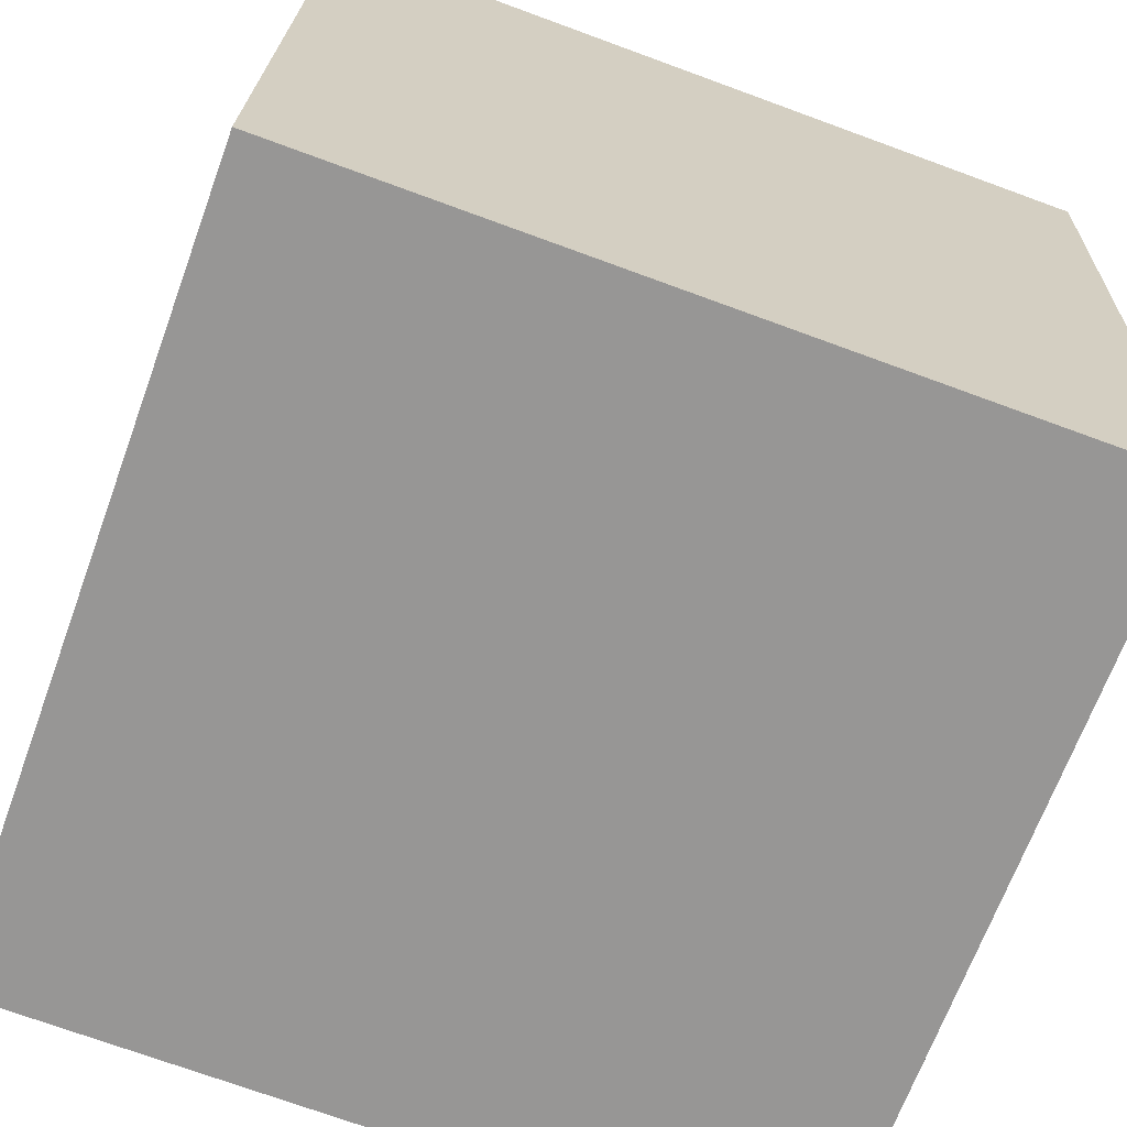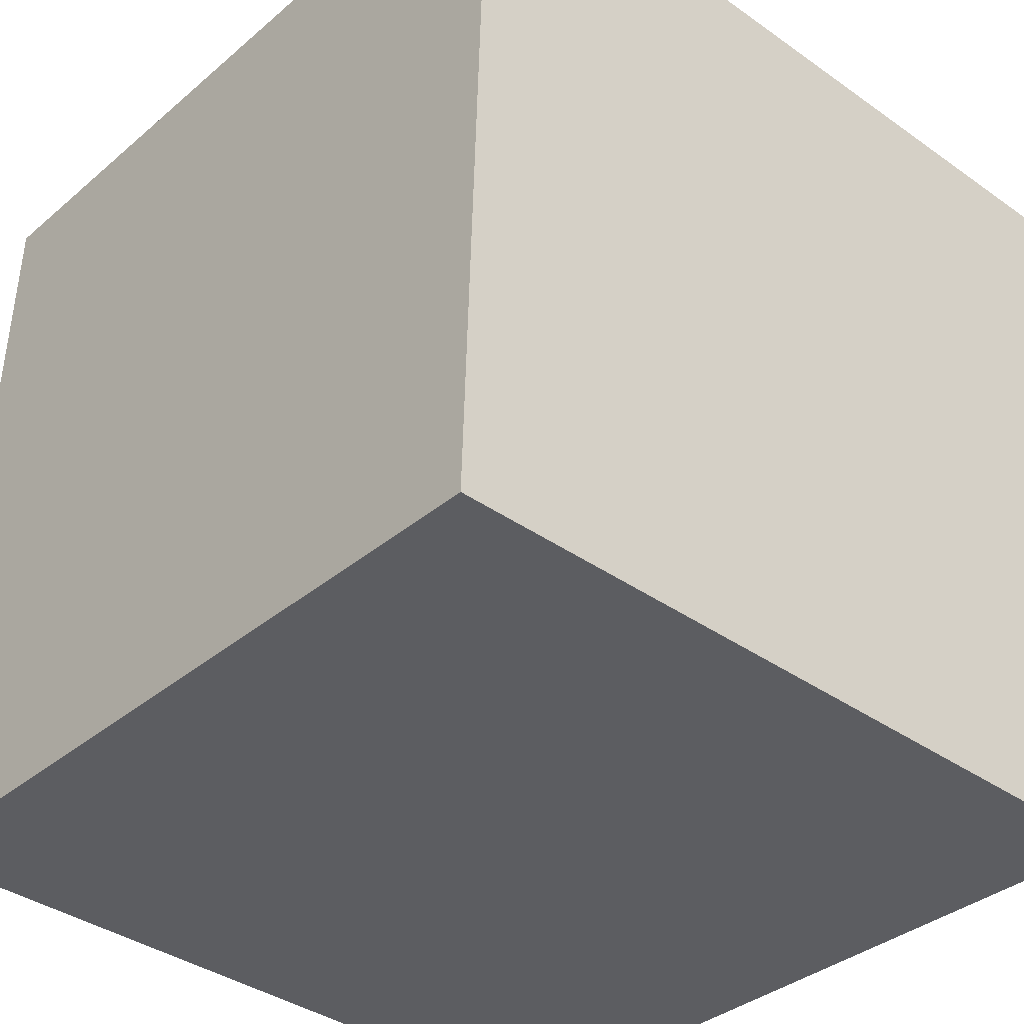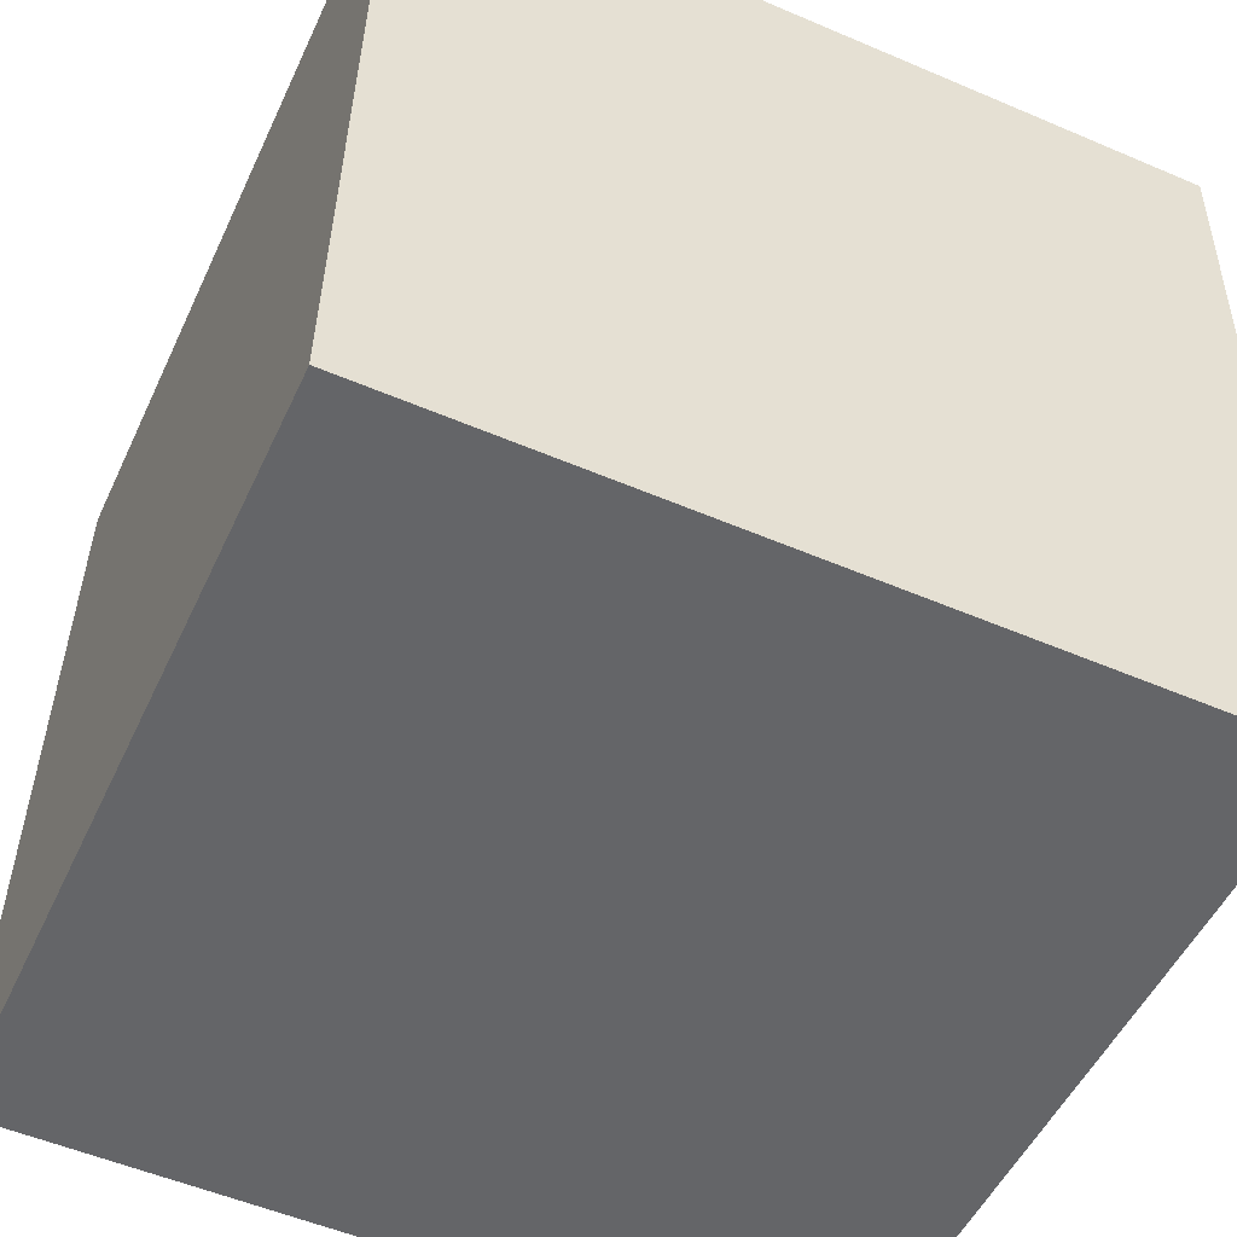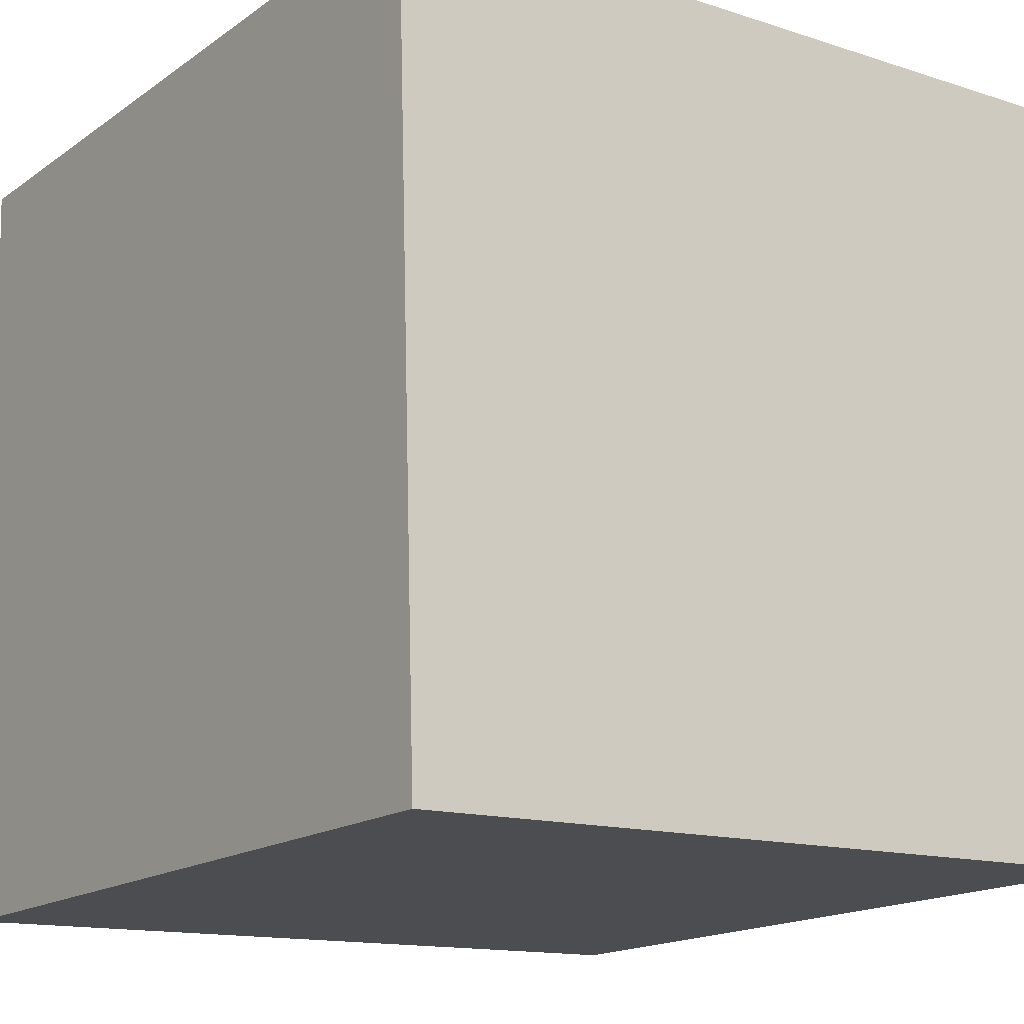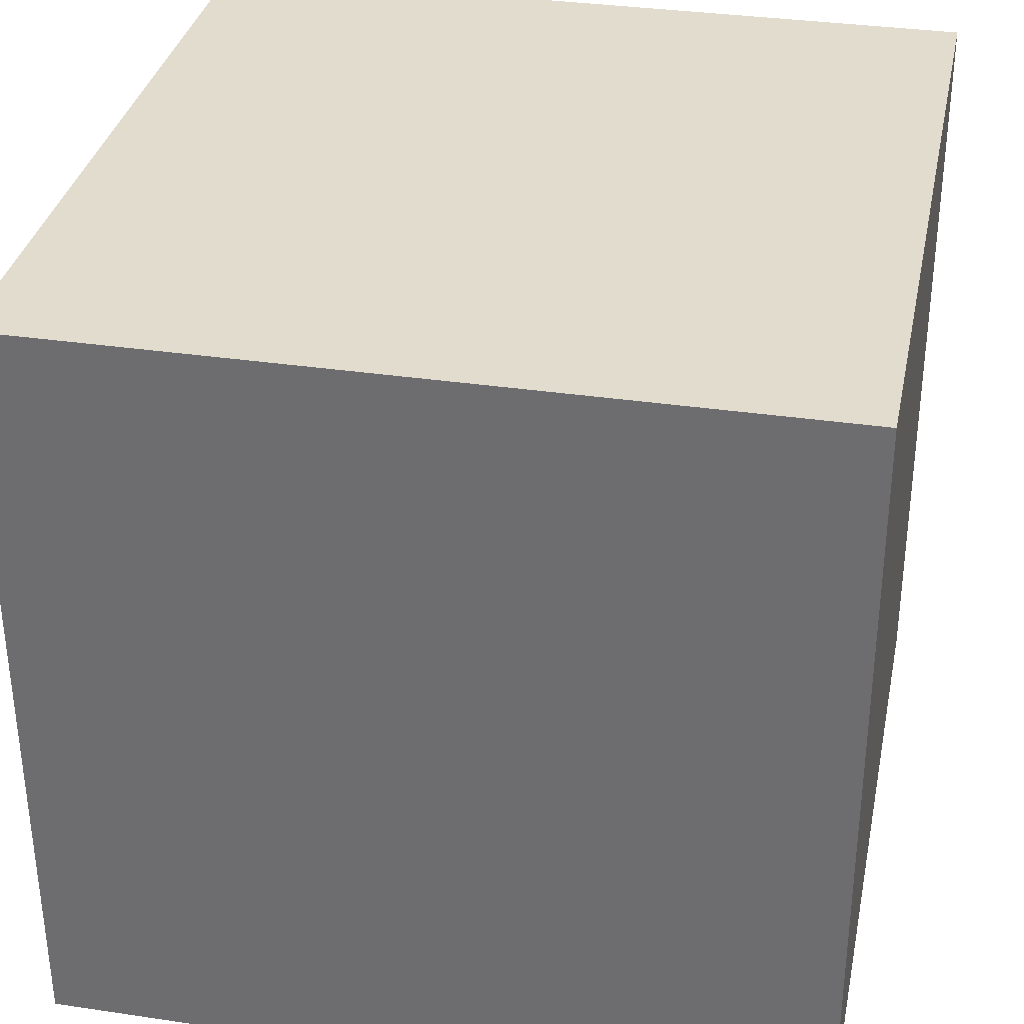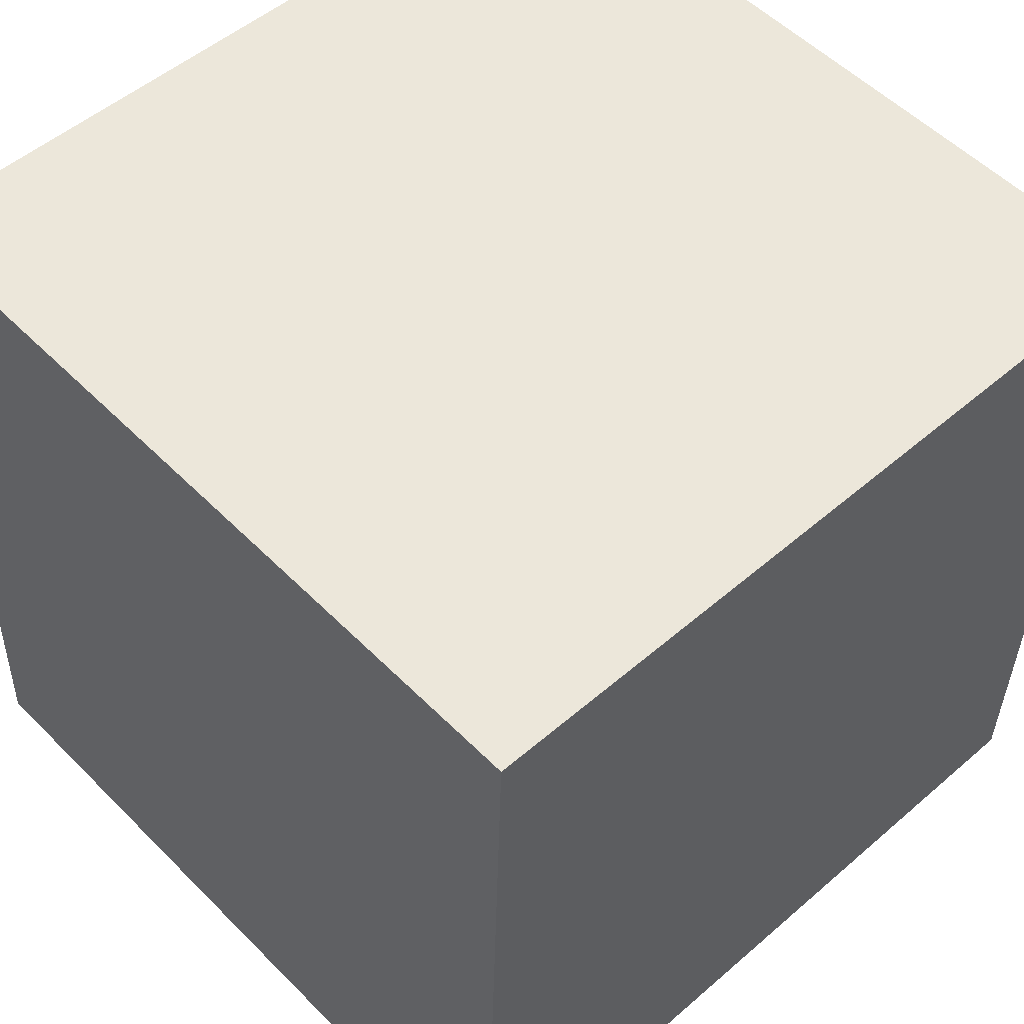
<metadata>
{"format":"obj","ext":"obj","renderer":"f3d","projection":"perspective","resolution":1024,"background":"white","views":[{"elev":-67.5,"azim":70.2,"up":"+Z"},{"elev":-35.4,"azim":48.4,"up":"+Z"},{"elev":-53.0,"azim":155.5,"up":"+Y"},{"elev":-16.7,"azim":-125.7,"up":"+Z"},{"elev":32.3,"azim":-168.5,"up":"+Y"},{"elev":53.7,"azim":47.0,"up":"+Z"}]}
</metadata>
<code>
v 0.7192 0.7047 -0.2859
v 0.7191 0.7167 0.1139
v 0.7208 0.3169 0.1259
v 0.7192 0.7047 -0.2859
v 0.7208 0.3169 0.1259
v 0.7209 0.3049 -0.2739
v 0.3192 0.7031 -0.2859
v 0.3209 0.3033 -0.2739
v 0.3208 0.3152 0.1259
v 0.3192 0.7031 -0.2859
v 0.3208 0.3152 0.1259
v 0.3191 0.7151 0.1139
v 0.7192 0.7047 -0.2859
v 0.3192 0.7031 -0.2859
v 0.3191 0.7151 0.1139
v 0.7192 0.7047 -0.2859
v 0.3191 0.7151 0.1139
v 0.7191 0.7167 0.1139
v 0.7191 0.7167 0.1139
v 0.3191 0.7151 0.1139
v 0.3208 0.3152 0.1259
v 0.7191 0.7167 0.1139
v 0.3208 0.3152 0.1259
v 0.7208 0.3169 0.1259
v 0.7208 0.3169 0.1259
v 0.3208 0.3152 0.1259
v 0.3209 0.3033 -0.2739
v 0.7208 0.3169 0.1259
v 0.3209 0.3033 -0.2739
v 0.7209 0.3049 -0.2739
v 0.3192 0.7031 -0.2859
v 0.7192 0.7047 -0.2859
v 0.7209 0.3049 -0.2739
v 0.3192 0.7031 -0.2859
v 0.7209 0.3049 -0.2739
v 0.3209 0.3033 -0.2739
f 1 2 3
f 4 5 6
f 7 8 9
f 10 11 12
f 13 14 15
f 16 17 18
f 19 20 21
f 22 23 24
f 25 26 27
f 28 29 30
f 31 32 33
f 34 35 36

</code>
